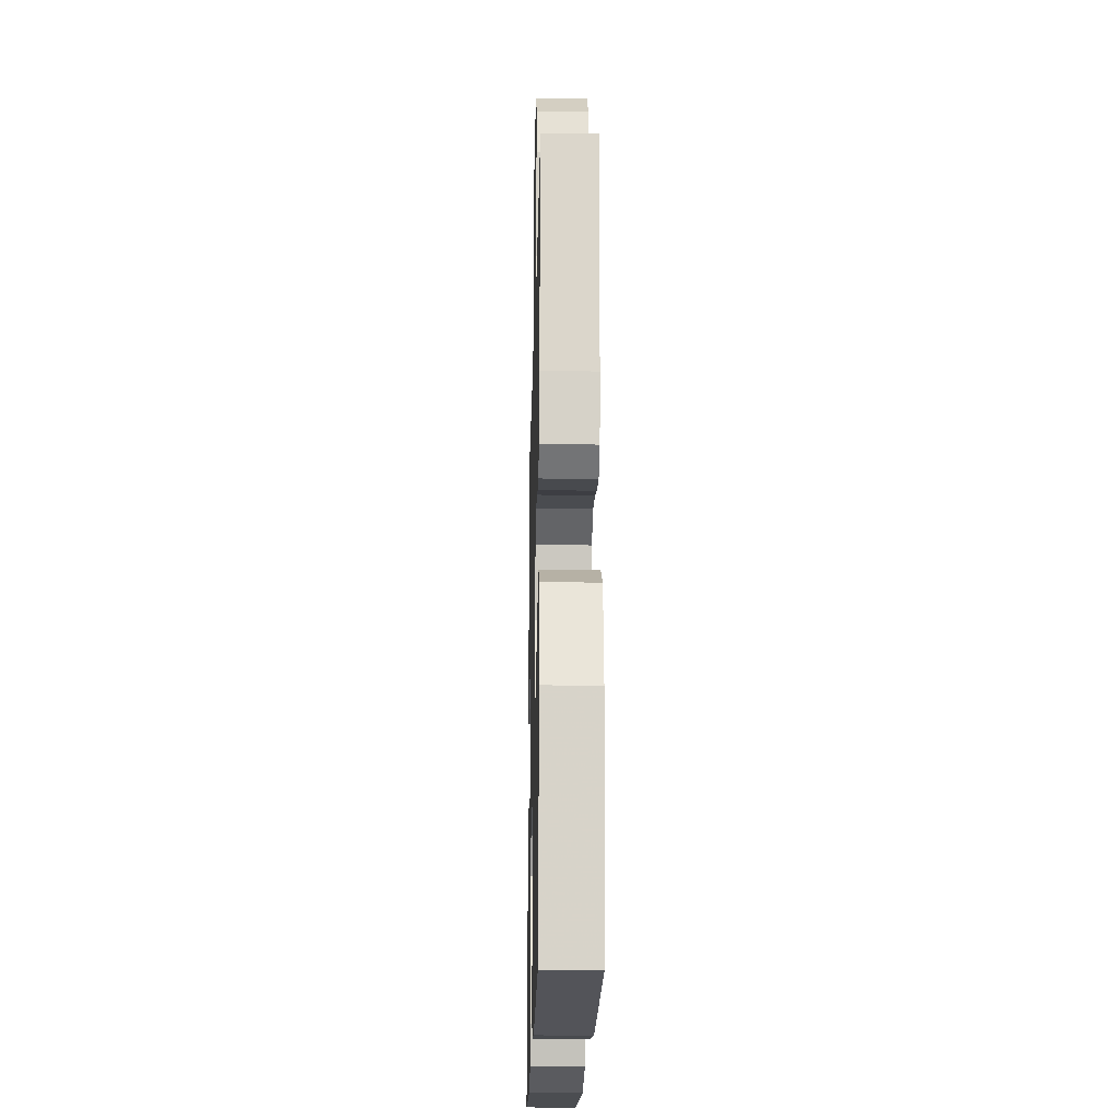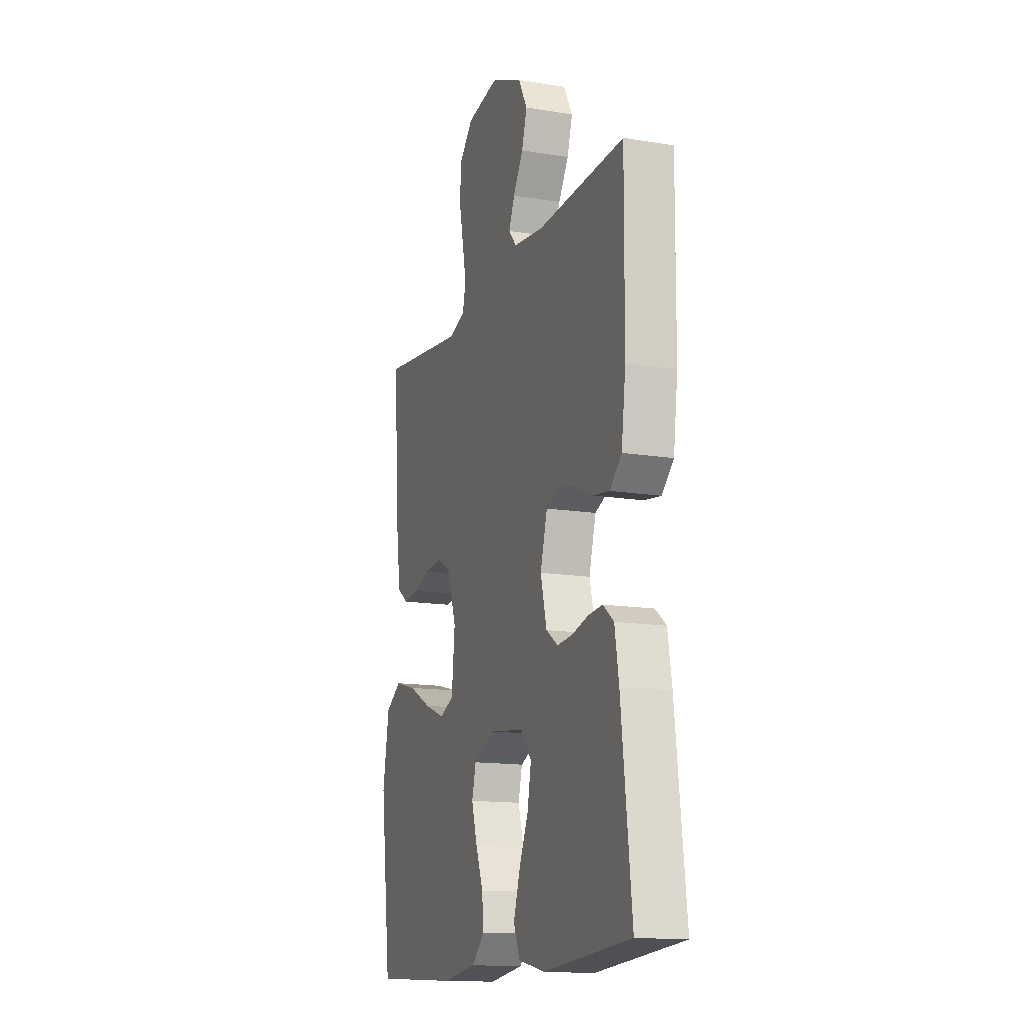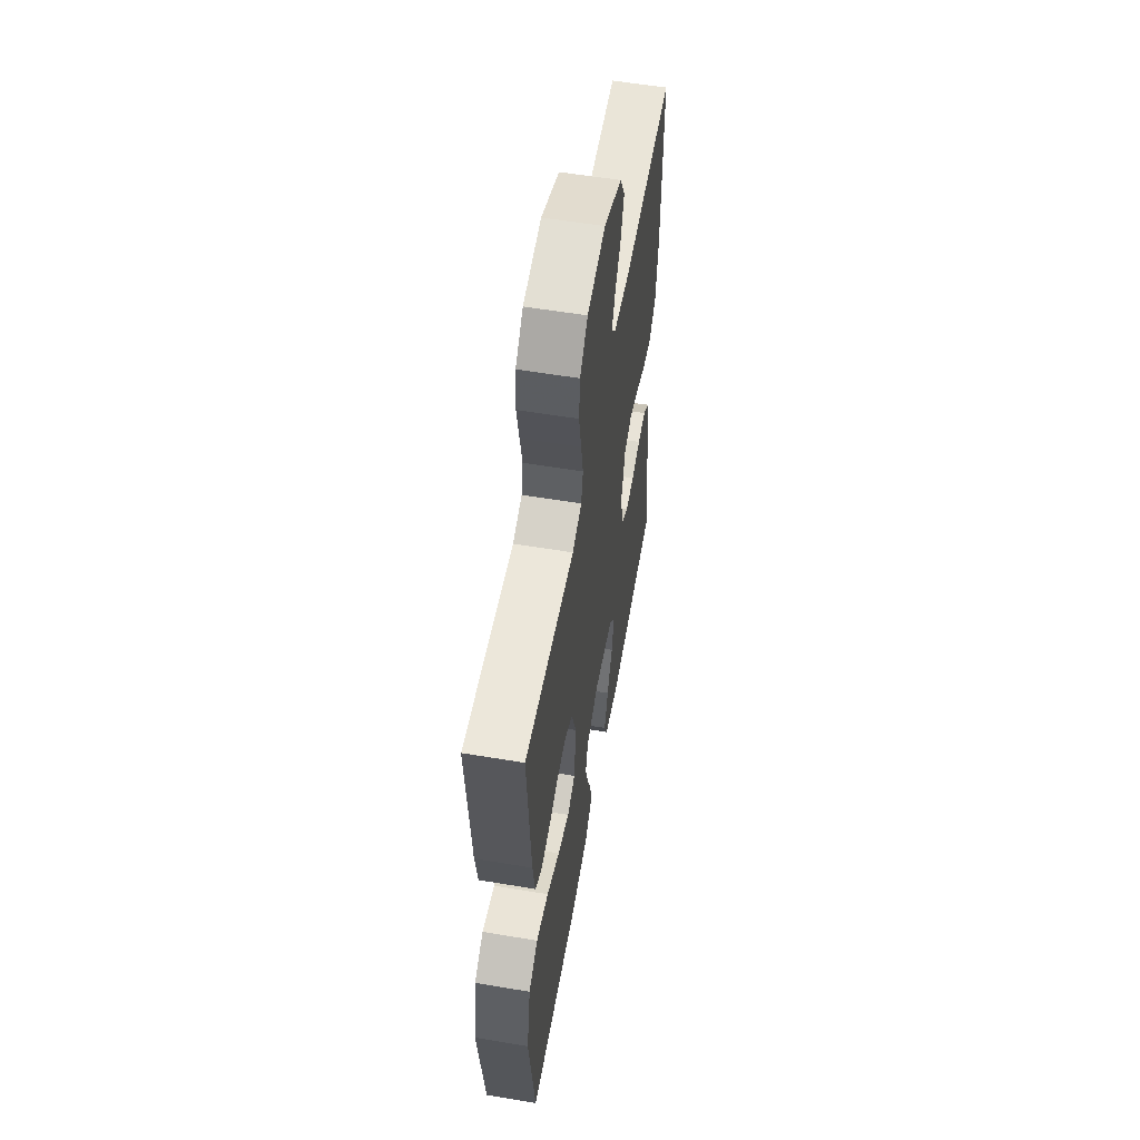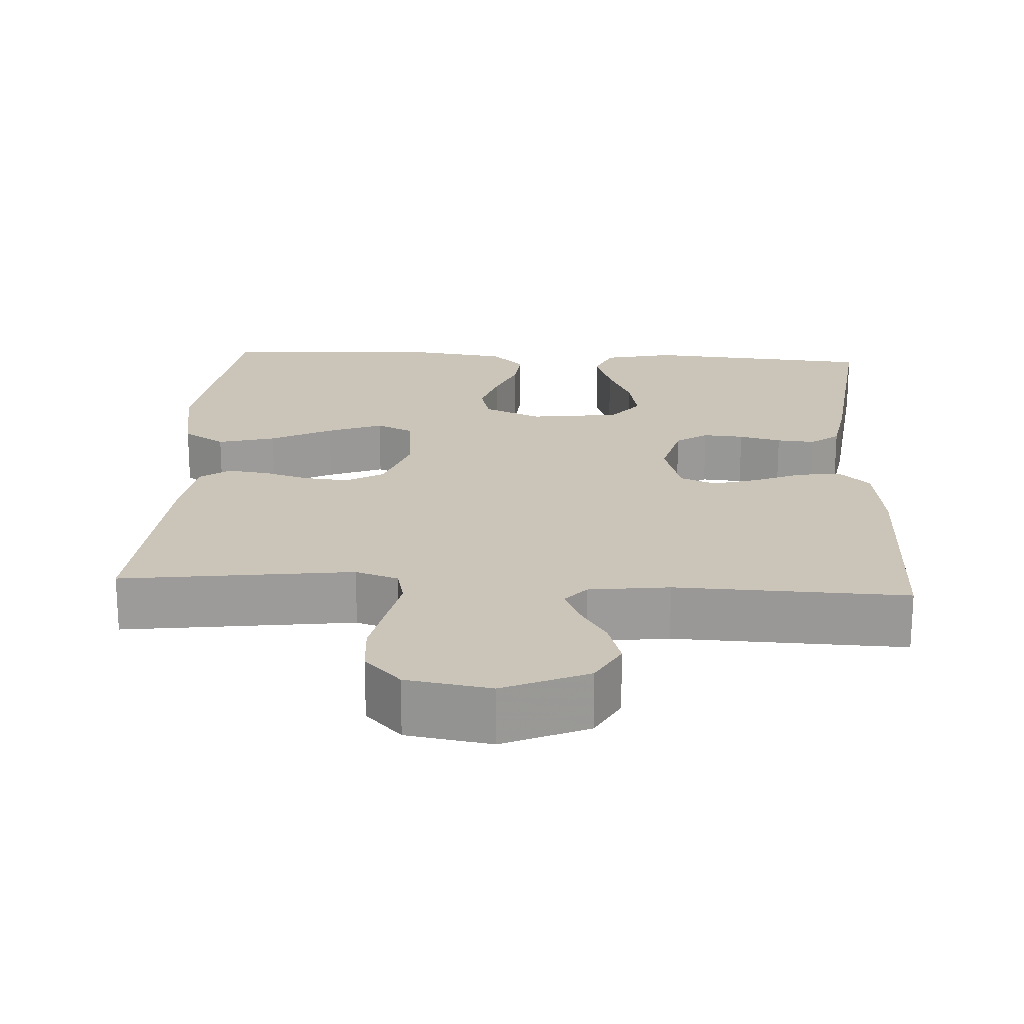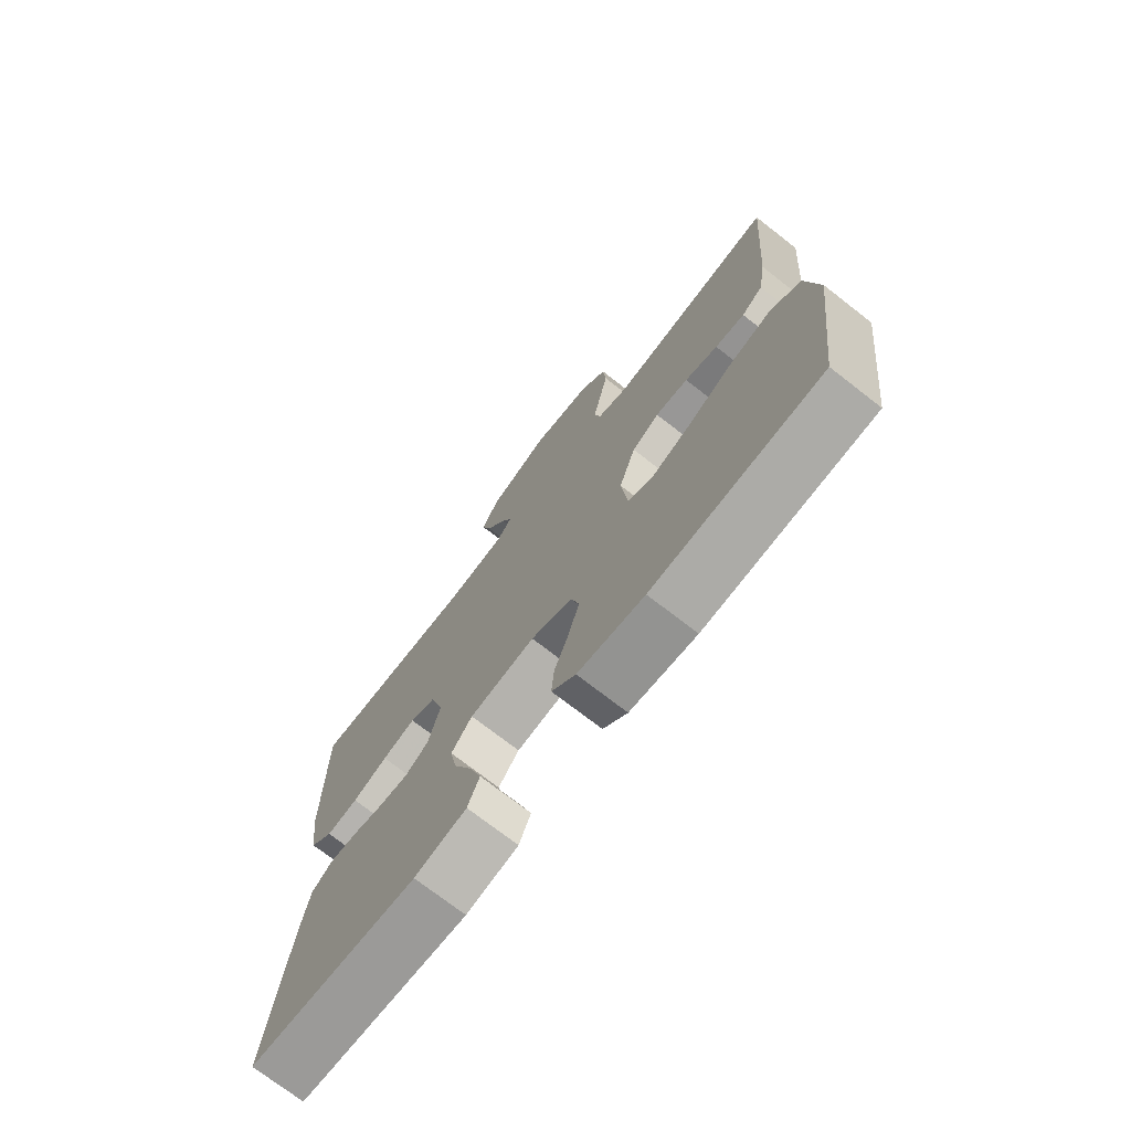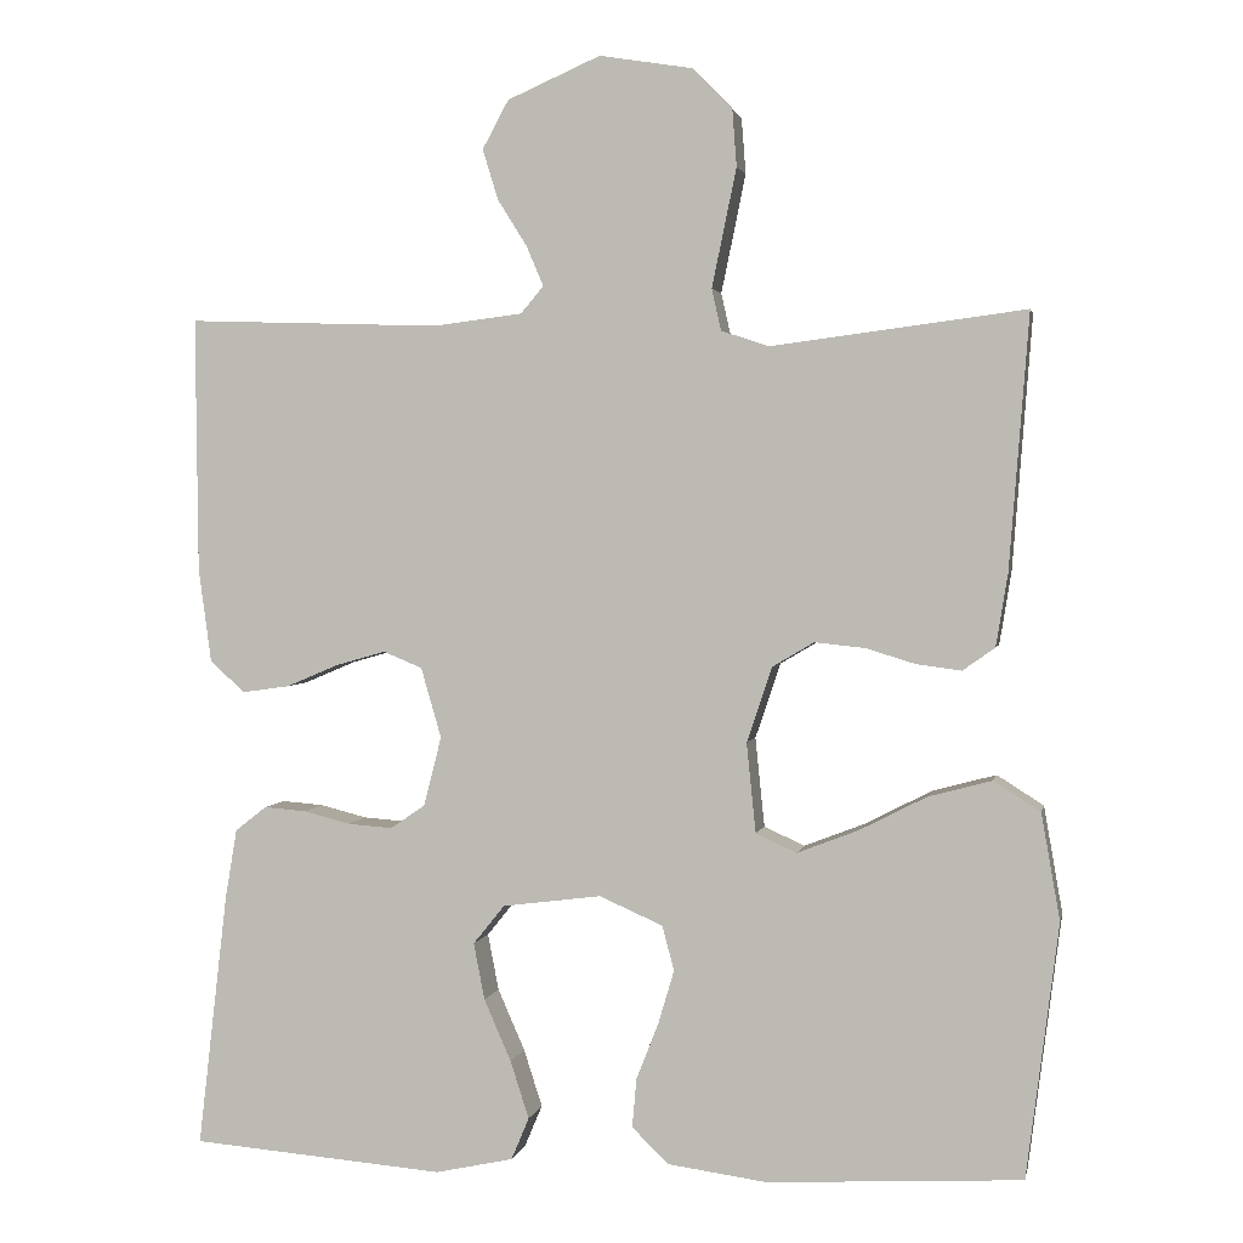
<metadata>
{"format":"obj","ext":"obj","renderer":"f3d","projection":"perspective","resolution":1024,"background":"white","views":[{"elev":-20.6,"azim":-91.4,"up":"+Z"},{"elev":-14.5,"azim":70.4,"up":"+Z"},{"elev":57.1,"azim":-80.1,"up":"+Z"},{"elev":20.5,"azim":3.2,"up":"+Y"},{"elev":-73.4,"azim":-127.9,"up":"+Z"},{"elev":2.3,"azim":-168.7,"up":"+Z"}]}
</metadata>
<code>
v 0.5 0.07 0.5
v 0.497 0.07 0.2
v 0.482 0.07 0.089
v 0.441 0.07 0.051
v 0.385 0.07 0.059
v 0.323 0.07 0.085
v 0.264 0.07 0.102
v 0.218 0.07 0.083
v 0.194 0.07 0
v 0.215 0.07 -0.082
v 0.256 0.07 -0.11
v 0.309 0.07 -0.106
v 0.364 0.07 -0.092
v 0.414 0.07 -0.088
v 0.451 0.07 -0.117
v 0.465 0.07 -0.2
v 0.5 0.07 -0.5
v 0.2 0.07 -0.524
v 0.108 0.07 -0.504
v 0.087 0.07 -0.454
v 0.109 0.07 -0.386
v 0.141 0.07 -0.313
v 0.154 0.07 -0.246
v 0.117 0.07 -0.2
v 0 0.07 -0.185
v -0.075 0.07 -0.218
v -0.089 0.07 -0.271
v -0.07 0.07 -0.335
v -0.044 0.07 -0.401
v -0.039 0.07 -0.459
v -0.082 0.07 -0.501
v -0.2 0.07 -0.517
v -0.5 0.07 -0.5
v -0.538 0.07 -0.2
v -0.516 0.07 -0.074
v -0.461 0.07 -0.039
v -0.386 0.07 -0.059
v -0.306 0.07 -0.1
v -0.234 0.07 -0.128
v -0.186 0.07 -0.106
v -0.175 0.07 0
v -0.205 0.07 0.089
v -0.254 0.07 0.118
v -0.313 0.07 0.112
v -0.372 0.07 0.094
v -0.425 0.07 0.087
v -0.463 0.07 0.114
v -0.477 0.07 0.2
v -0.5 0.07 0.5
v -0.2 0.07 0.461
v -0.144 0.07 0.48
v -0.133 0.07 0.529
v -0.147 0.07 0.596
v -0.162 0.07 0.669
v -0.157 0.07 0.735
v -0.11 0.07 0.784
v 0 0.07 0.802
v 0.11 0.07 0.754
v 0.141 0.07 0.697
v 0.123 0.07 0.638
v 0.088 0.07 0.582
v 0.068 0.07 0.535
v 0.095 0.07 0.503
v 0.2 0.07 0.49
v 0.5 0 0.5
v 0.497 0 0.2
v 0.482 0 0.089
v 0.441 0 0.051
v 0.385 0 0.059
v 0.323 0 0.085
v 0.264 0 0.102
v 0.218 0 0.083
v 0.194 0 0
v 0.215 0 -0.082
v 0.256 0 -0.11
v 0.309 0 -0.106
v 0.364 0 -0.092
v 0.414 0 -0.088
v 0.451 0 -0.117
v 0.465 0 -0.2
v 0.5 0 -0.5
v 0.2 0 -0.524
v 0.108 0 -0.504
v 0.087 0 -0.454
v 0.109 0 -0.386
v 0.141 0 -0.313
v 0.154 0 -0.246
v 0.117 0 -0.2
v 0 0 -0.185
v -0.075 0 -0.218
v -0.089 0 -0.271
v -0.07 0 -0.335
v -0.044 0 -0.401
v -0.039 0 -0.459
v -0.082 0 -0.501
v -0.2 0 -0.517
v -0.5 0 -0.5
v -0.538 0 -0.2
v -0.516 0 -0.074
v -0.461 0 -0.039
v -0.386 0 -0.059
v -0.306 0 -0.1
v -0.234 0 -0.128
v -0.186 0 -0.106
v -0.175 0 0
v -0.205 0 0.089
v -0.254 0 0.118
v -0.313 0 0.112
v -0.372 0 0.094
v -0.425 0 0.087
v -0.463 0 0.114
v -0.477 0 0.2
v -0.5 0 0.5
v -0.2 0 0.461
v -0.144 0 0.48
v -0.133 0 0.529
v -0.147 0 0.596
v -0.162 0 0.669
v -0.157 0 0.735
v -0.11 0 0.784
v 0 0 0.802
v 0.11 0 0.754
v 0.141 0 0.697
v 0.123 0 0.638
v 0.088 0 0.582
v 0.068 0 0.535
v 0.095 0 0.503
v 0.2 0 0.49
f 59 60 61
f 58 59 61
f 57 58 61
f 56 57 61
f 55 56 61
f 54 55 61
f 53 54 61
f 52 53 61
f 51 52 61 62
f 50 51 62 63
f 48 49 50
f 47 48 50
f 46 47 50
f 45 46 50
f 44 45 50
f 50 63 64
f 44 50 64
f 43 44 64
f 36 37 38
f 35 36 38
f 34 35 38
f 33 34 38
f 32 33 38
f 31 32 38
f 30 31 38
f 29 30 38
f 28 29 38
f 27 28 38 39
f 26 27 39 40
f 20 21 22
f 19 20 22
f 18 19 22
f 17 18 22
f 16 17 22
f 15 16 22
f 14 15 22
f 13 14 22
f 12 13 22
f 11 12 22 23
f 10 11 23 24
f 4 5 6
f 3 4 6
f 2 3 6
f 1 2 6
f 64 1 6
f 64 6 7
f 64 7 8
f 43 64 8
f 42 43 8
f 41 42 8 9
f 41 9 10
f 40 41 10
f 26 40 10
f 25 26 10
f 10 24 25
f 125 124 123
f 125 123 122
f 125 122 121
f 125 121 120
f 125 120 119
f 125 119 118
f 125 118 117
f 125 117 116
f 126 125 116 115
f 127 126 115 114
f 114 113 112
f 114 112 111
f 114 111 110
f 114 110 109
f 114 109 108
f 128 127 114
f 128 114 108
f 128 108 107
f 102 101 100
f 102 100 99
f 102 99 98
f 102 98 97
f 102 97 96
f 102 96 95
f 102 95 94
f 102 94 93
f 102 93 92
f 103 102 92 91
f 104 103 91 90
f 86 85 84
f 86 84 83
f 86 83 82
f 86 82 81
f 86 81 80
f 86 80 79
f 86 79 78
f 86 78 77
f 86 77 76
f 87 86 76 75
f 88 87 75 74
f 70 69 68
f 70 68 67
f 70 67 66
f 70 66 65
f 70 65 128
f 71 70 128
f 72 71 128
f 72 128 107
f 72 107 106
f 73 72 106 105
f 74 73 105
f 74 105 104
f 74 104 90
f 74 90 89
f 89 88 74
f 1 65 66 2
f 2 66 67 3
f 3 67 68 4
f 4 68 69 5
f 5 69 70 6
f 6 70 71 7
f 7 71 72 8
f 8 72 73 9
f 9 73 74 10
f 10 74 75 11
f 11 75 76 12
f 12 76 77 13
f 13 77 78 14
f 14 78 79 15
f 15 79 80 16
f 16 80 81 17
f 17 81 82 18
f 18 82 83 19
f 19 83 84 20
f 20 84 85 21
f 21 85 86 22
f 22 86 87 23
f 23 87 88 24
f 24 88 89 25
f 25 89 90 26
f 26 90 91 27
f 27 91 92 28
f 28 92 93 29
f 29 93 94 30
f 30 94 95 31
f 31 95 96 32
f 32 96 97 33
f 33 97 98 34
f 34 98 99 35
f 35 99 100 36
f 36 100 101 37
f 37 101 102 38
f 38 102 103 39
f 39 103 104 40
f 40 104 105 41
f 41 105 106 42
f 42 106 107 43
f 43 107 108 44
f 44 108 109 45
f 45 109 110 46
f 46 110 111 47
f 47 111 112 48
f 48 112 113 49
f 49 113 114 50
f 50 114 115 51
f 51 115 116 52
f 52 116 117 53
f 53 117 118 54
f 54 118 119 55
f 55 119 120 56
f 56 120 121 57
f 57 121 122 58
f 58 122 123 59
f 59 123 124 60
f 60 124 125 61
f 61 125 126 62
f 62 126 127 63
f 63 127 128 64
f 64 128 65 1

</code>
